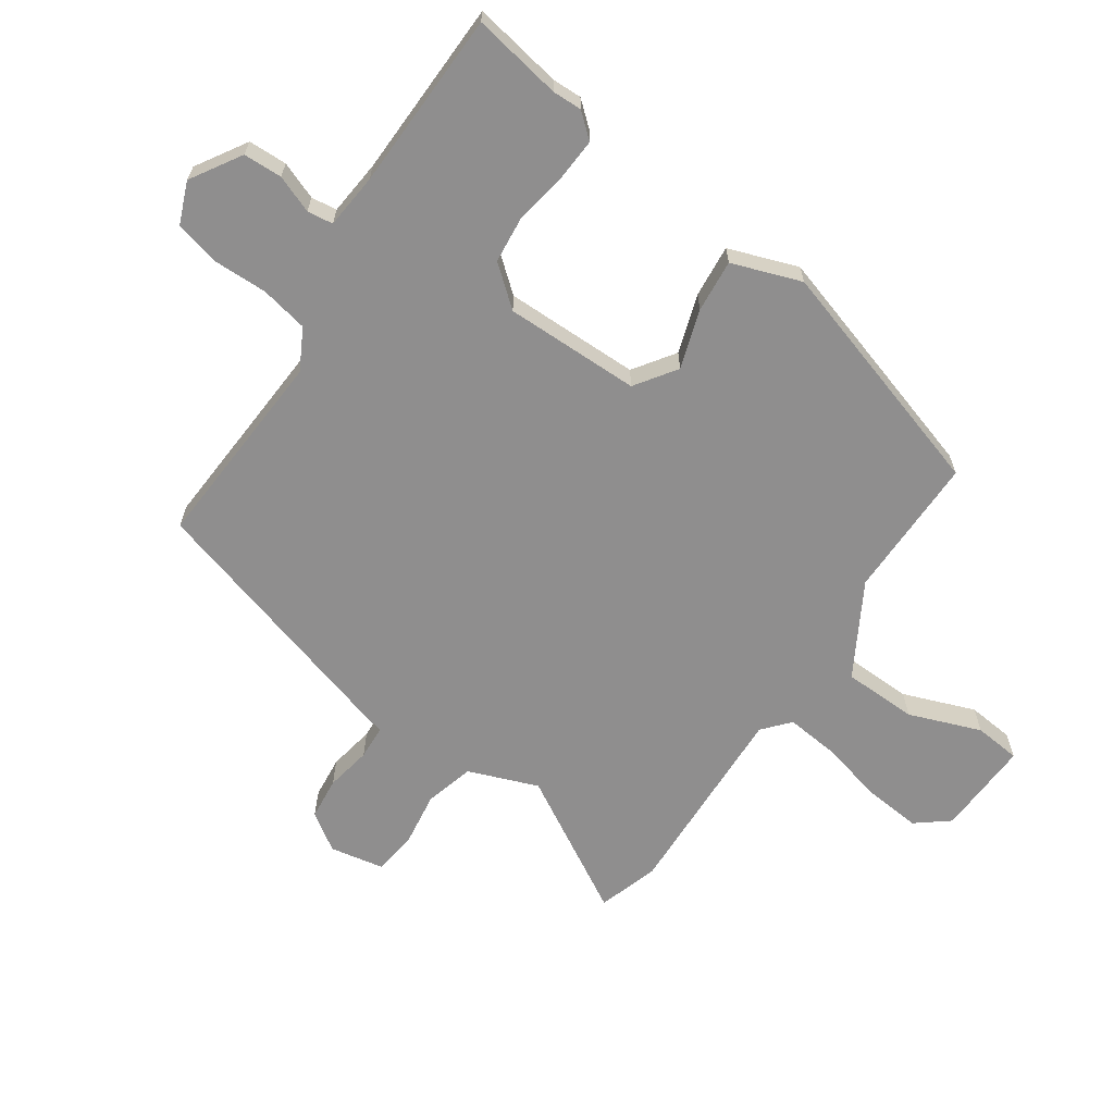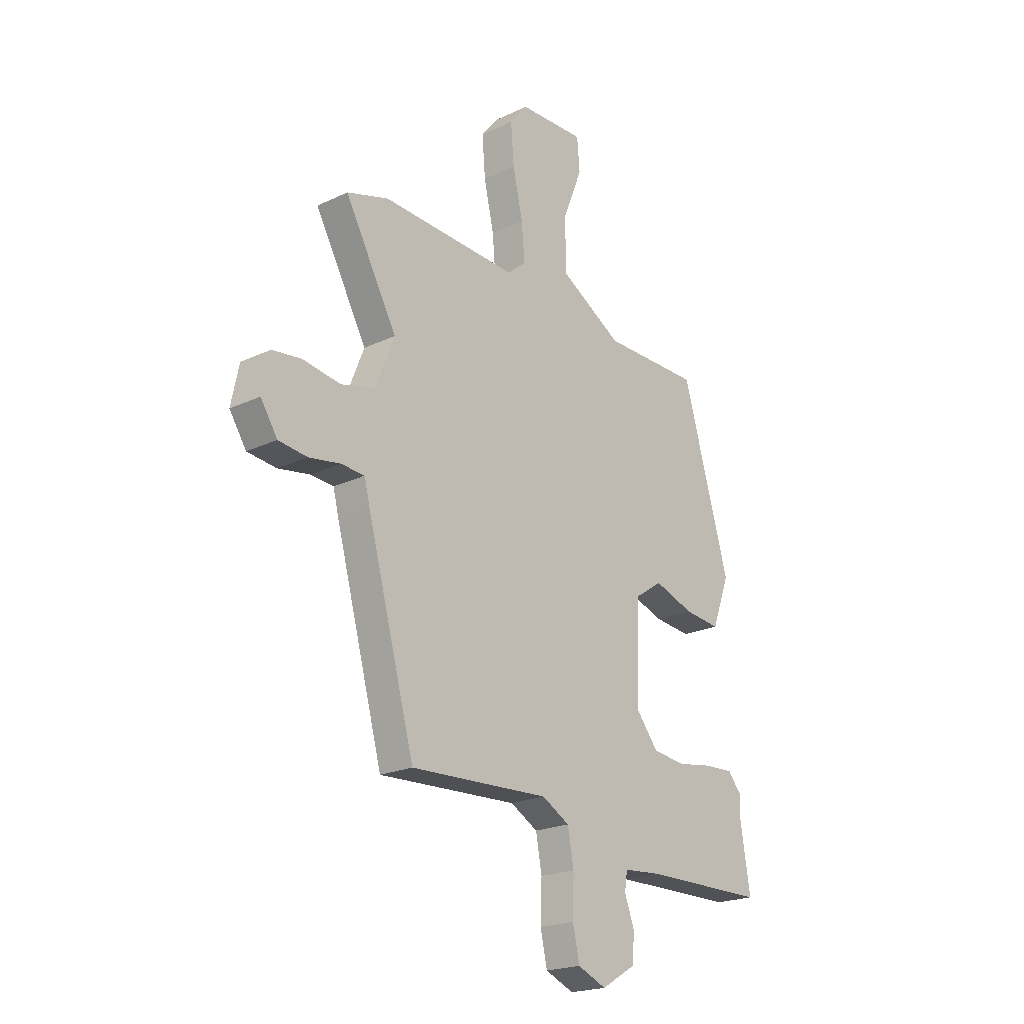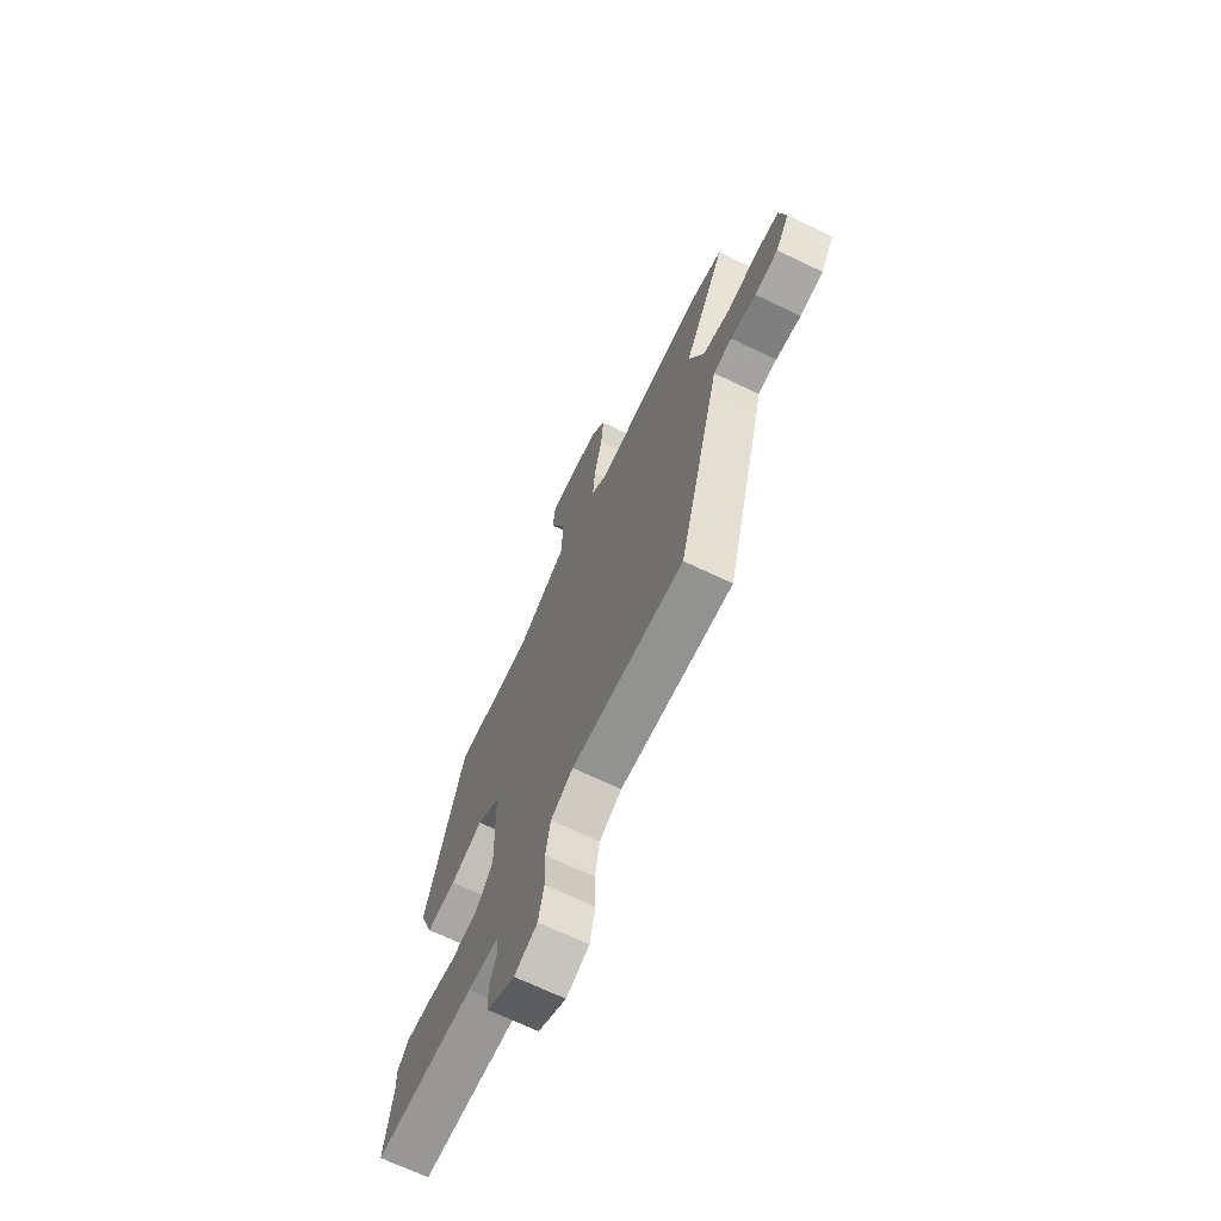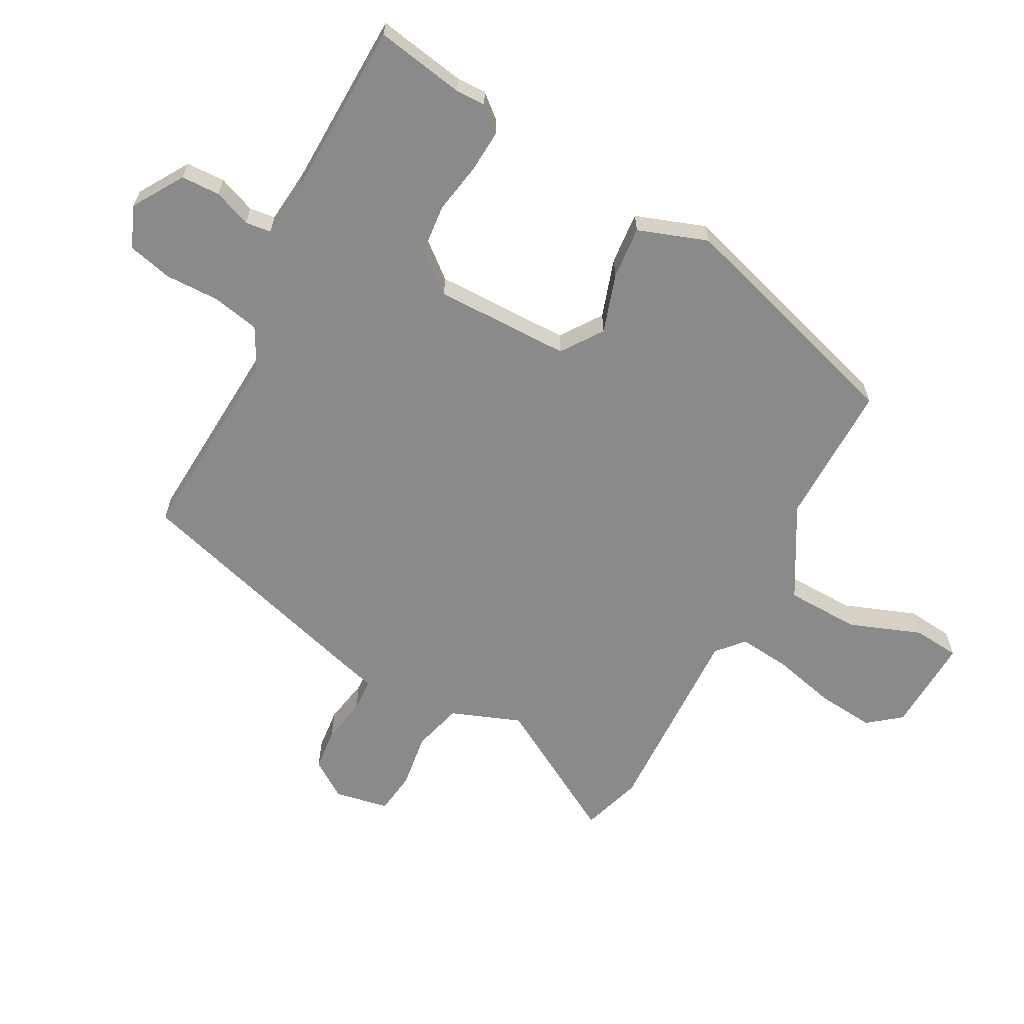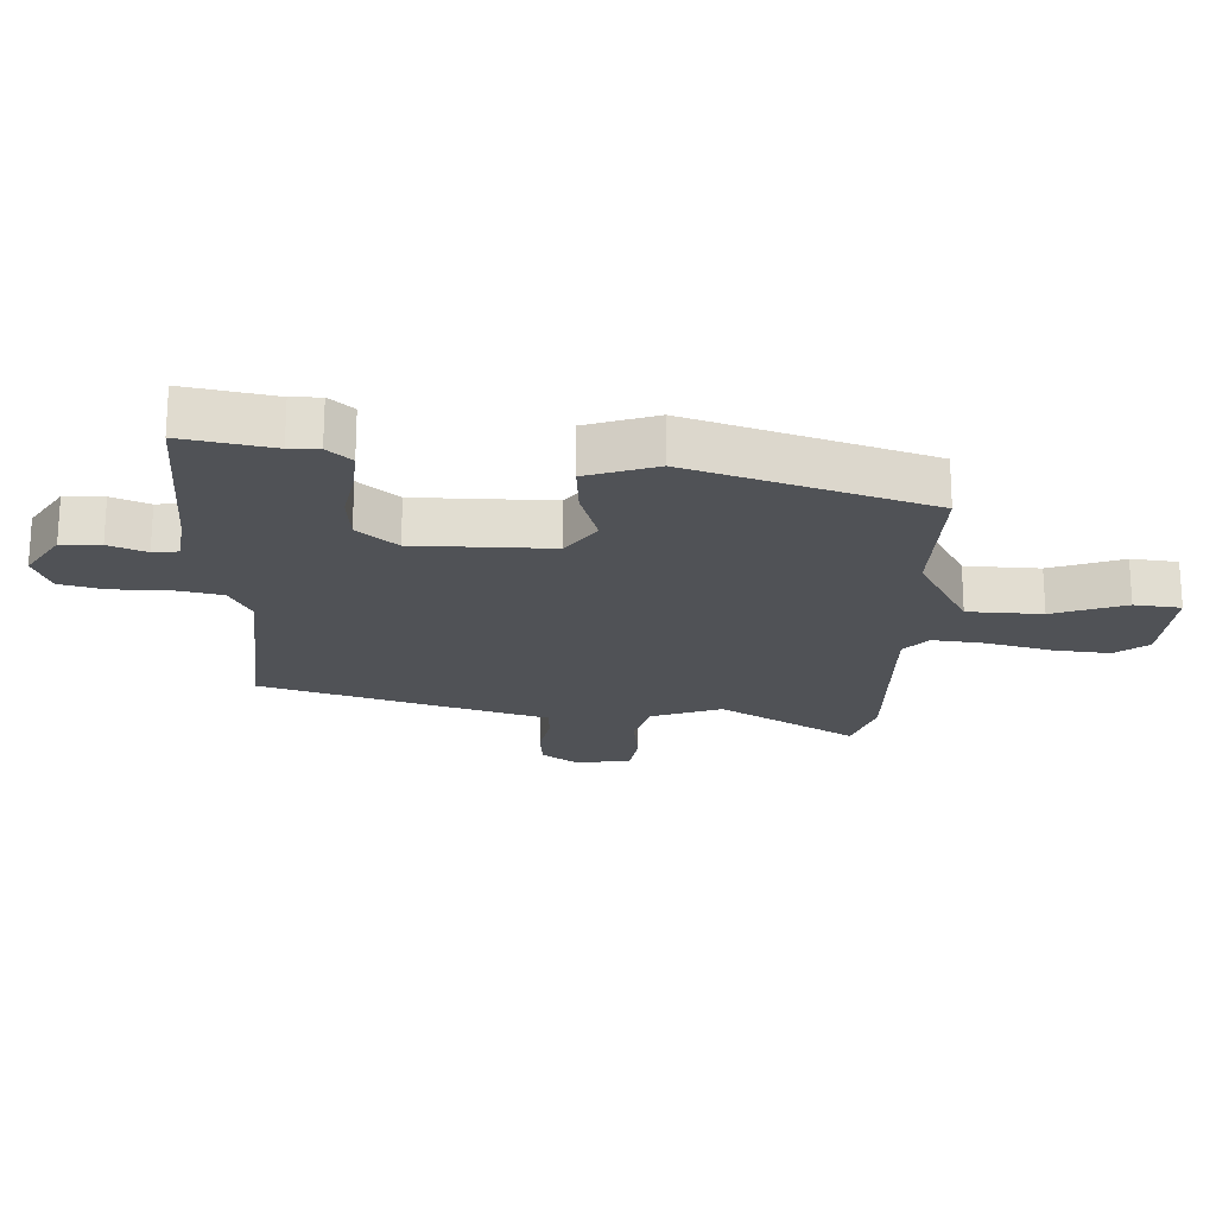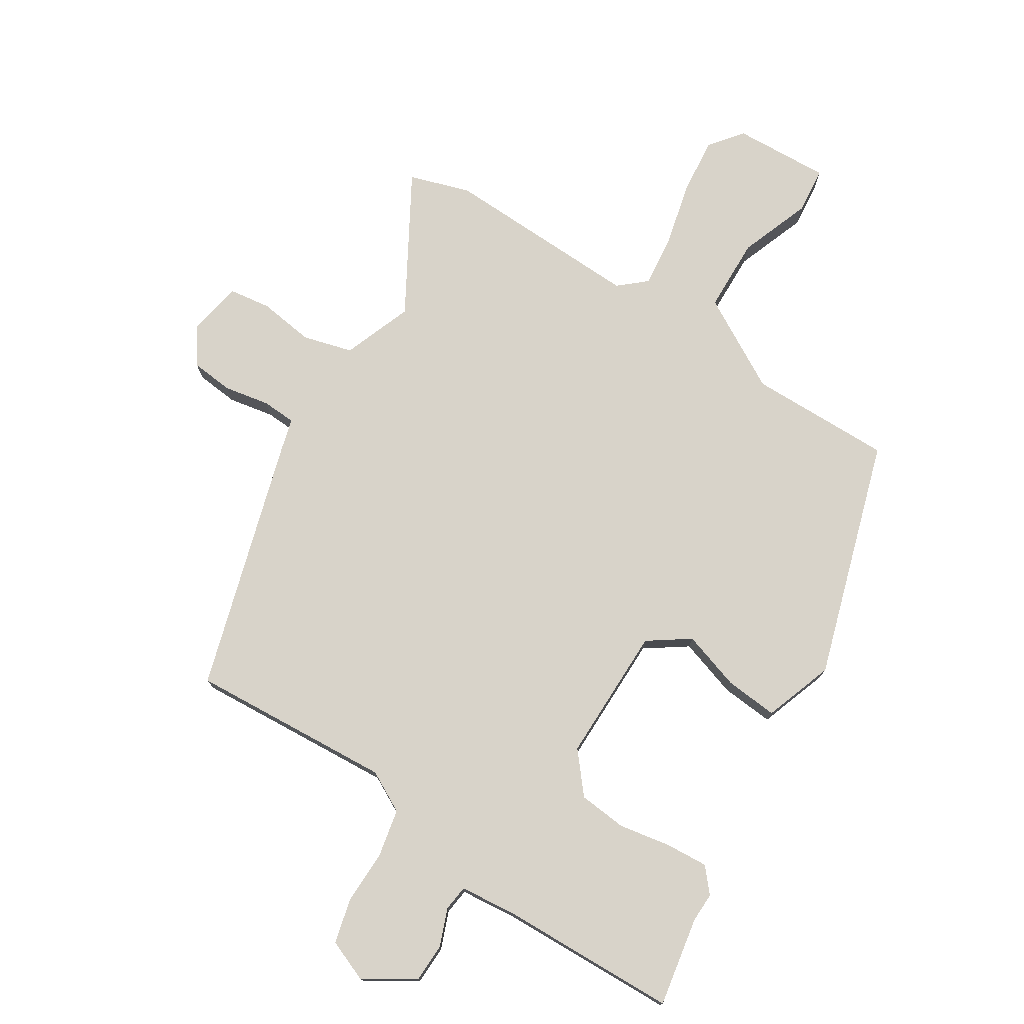
<metadata>
{"format":"obj","ext":"obj","renderer":"f3d","projection":"perspective","resolution":1024,"background":"white","views":[{"elev":-65.0,"azim":-125.3,"up":"+Y"},{"elev":-21.0,"azim":130.4,"up":"+Z"},{"elev":-68.7,"azim":64.3,"up":"+Z"},{"elev":-63.6,"azim":-119.2,"up":"+Y"},{"elev":-20.7,"azim":-94.1,"up":"+Y"},{"elev":76.0,"azim":-148.9,"up":"+Y"}]}
</metadata>
<code>
v -0.506 0.07 -0.539
v -0.483 0.07 -0.396
v -0.485 0.07 -0.349
v -0.453 0.07 -0.31
v -0.385 0.07 -0.313
v -0.303 0.07 -0.326
v -0.226 0.07 -0.317
v -0.175 0.07 -0.253
v -0.18 0.07 -0.037
v -0.246 0.07 0.007
v -0.339 0.07 -0.025
v -0.423 0.07 -0.034
v -0.464 0.07 0.076
v -0.354 0.07 0.457
v -0.126 0.07 0.459
v 0.019 0.07 0.545
v 0.02 0.07 0.663
v -0.025 0.07 0.777
v -0.019 0.07 0.851
v 0.134 0.07 0.847
v 0.176 0.07 0.796
v 0.169 0.07 0.705
v 0.146 0.07 0.602
v 0.139 0.07 0.519
v 0.182 0.07 0.483
v 0.499 0.07 0.5
v 0.596 0.07 0.471
v 0.475 0.07 0.251
v 0.519 0.07 0.141
v 0.598 0.07 0.121
v 0.686 0.07 0.135
v 0.753 0.07 0.127
v 0.771 0.07 0.041
v 0.732 0.07 -0.019
v 0.665 0.07 -0.027
v 0.592 0.07 -0.015
v 0.538 0.07 -0.019
v 0.525 0.07 -0.071
v 0.415 0.07 -0.475
v 0.092 0.07 -0.461
v 0.028 0.07 -0.497
v 0.014 0.07 -0.573
v 0.017 0.07 -0.66
v 0.001 0.07 -0.731
v -0.065 0.07 -0.759
v -0.146 0.07 -0.711
v -0.149 0.07 -0.649
v -0.127 0.07 -0.589
v -0.133 0.07 -0.548
v -0.221 0.07 -0.541
v -0.506 0 -0.539
v -0.483 0 -0.396
v -0.485 0 -0.349
v -0.453 0 -0.31
v -0.385 0 -0.313
v -0.303 0 -0.326
v -0.226 0 -0.317
v -0.175 0 -0.253
v -0.18 0 -0.037
v -0.246 0 0.007
v -0.339 0 -0.025
v -0.423 0 -0.034
v -0.464 0 0.076
v -0.354 0 0.457
v -0.126 0 0.459
v 0.019 0 0.545
v 0.02 0 0.663
v -0.025 0 0.777
v -0.019 0 0.851
v 0.134 0 0.847
v 0.176 0 0.796
v 0.169 0 0.705
v 0.146 0 0.602
v 0.139 0 0.519
v 0.182 0 0.483
v 0.499 0 0.5
v 0.596 0 0.471
v 0.475 0 0.251
v 0.519 0 0.141
v 0.598 0 0.121
v 0.686 0 0.135
v 0.753 0 0.127
v 0.771 0 0.041
v 0.732 0 -0.019
v 0.665 0 -0.027
v 0.592 0 -0.015
v 0.538 0 -0.019
v 0.525 0 -0.071
v 0.415 0 -0.475
v 0.092 0 -0.461
v 0.028 0 -0.497
v 0.014 0 -0.573
v 0.017 0 -0.66
v 0.001 0 -0.731
v -0.065 0 -0.759
v -0.146 0 -0.711
v -0.149 0 -0.649
v -0.127 0 -0.589
v -0.133 0 -0.548
v -0.221 0 -0.541
f 46 47 48
f 45 46 48
f 44 45 48
f 43 44 48
f 42 43 48
f 41 42 48 49
f 40 41 49 50
f 37 38 39 40
f 34 35 36
f 33 34 36
f 32 33 36
f 31 32 36
f 30 31 36
f 29 30 36 37
f 37 40 50
f 29 37 50
f 28 29 50
f 27 28 50
f 26 27 50
f 25 26 50
f 21 22 23
f 20 21 23
f 19 20 23
f 18 19 23
f 17 18 23
f 16 17 23 24
f 15 16 24 25
f 13 14 15
f 12 13 15
f 11 12 15
f 10 11 15
f 9 10 15 25
f 4 5 6
f 3 4 6
f 2 3 6
f 2 6 7
f 1 2 7
f 50 1 7
f 8 9 25
f 8 25 50
f 7 8 50
f 98 97 96
f 98 96 95
f 98 95 94
f 98 94 93
f 98 93 92
f 99 98 92 91
f 100 99 91 90
f 90 89 88 87
f 86 85 84
f 86 84 83
f 86 83 82
f 86 82 81
f 86 81 80
f 87 86 80 79
f 100 90 87
f 100 87 79
f 100 79 78
f 100 78 77
f 100 77 76
f 100 76 75
f 73 72 71
f 73 71 70
f 73 70 69
f 73 69 68
f 73 68 67
f 74 73 67 66
f 75 74 66 65
f 65 64 63
f 65 63 62
f 65 62 61
f 65 61 60
f 75 65 60 59
f 56 55 54
f 56 54 53
f 56 53 52
f 57 56 52
f 57 52 51
f 57 51 100
f 75 59 58
f 100 75 58
f 100 58 57
f 1 51 52 2
f 2 52 53 3
f 3 53 54 4
f 4 54 55 5
f 5 55 56 6
f 6 56 57 7
f 7 57 58 8
f 8 58 59 9
f 9 59 60 10
f 10 60 61 11
f 11 61 62 12
f 12 62 63 13
f 13 63 64 14
f 14 64 65 15
f 15 65 66 16
f 16 66 67 17
f 17 67 68 18
f 18 68 69 19
f 19 69 70 20
f 20 70 71 21
f 21 71 72 22
f 22 72 73 23
f 23 73 74 24
f 24 74 75 25
f 25 75 76 26
f 26 76 77 27
f 27 77 78 28
f 28 78 79 29
f 29 79 80 30
f 30 80 81 31
f 31 81 82 32
f 32 82 83 33
f 33 83 84 34
f 34 84 85 35
f 35 85 86 36
f 36 86 87 37
f 37 87 88 38
f 38 88 89 39
f 39 89 90 40
f 40 90 91 41
f 41 91 92 42
f 42 92 93 43
f 43 93 94 44
f 44 94 95 45
f 45 95 96 46
f 46 96 97 47
f 47 97 98 48
f 48 98 99 49
f 49 99 100 50
f 50 100 51 1

</code>
